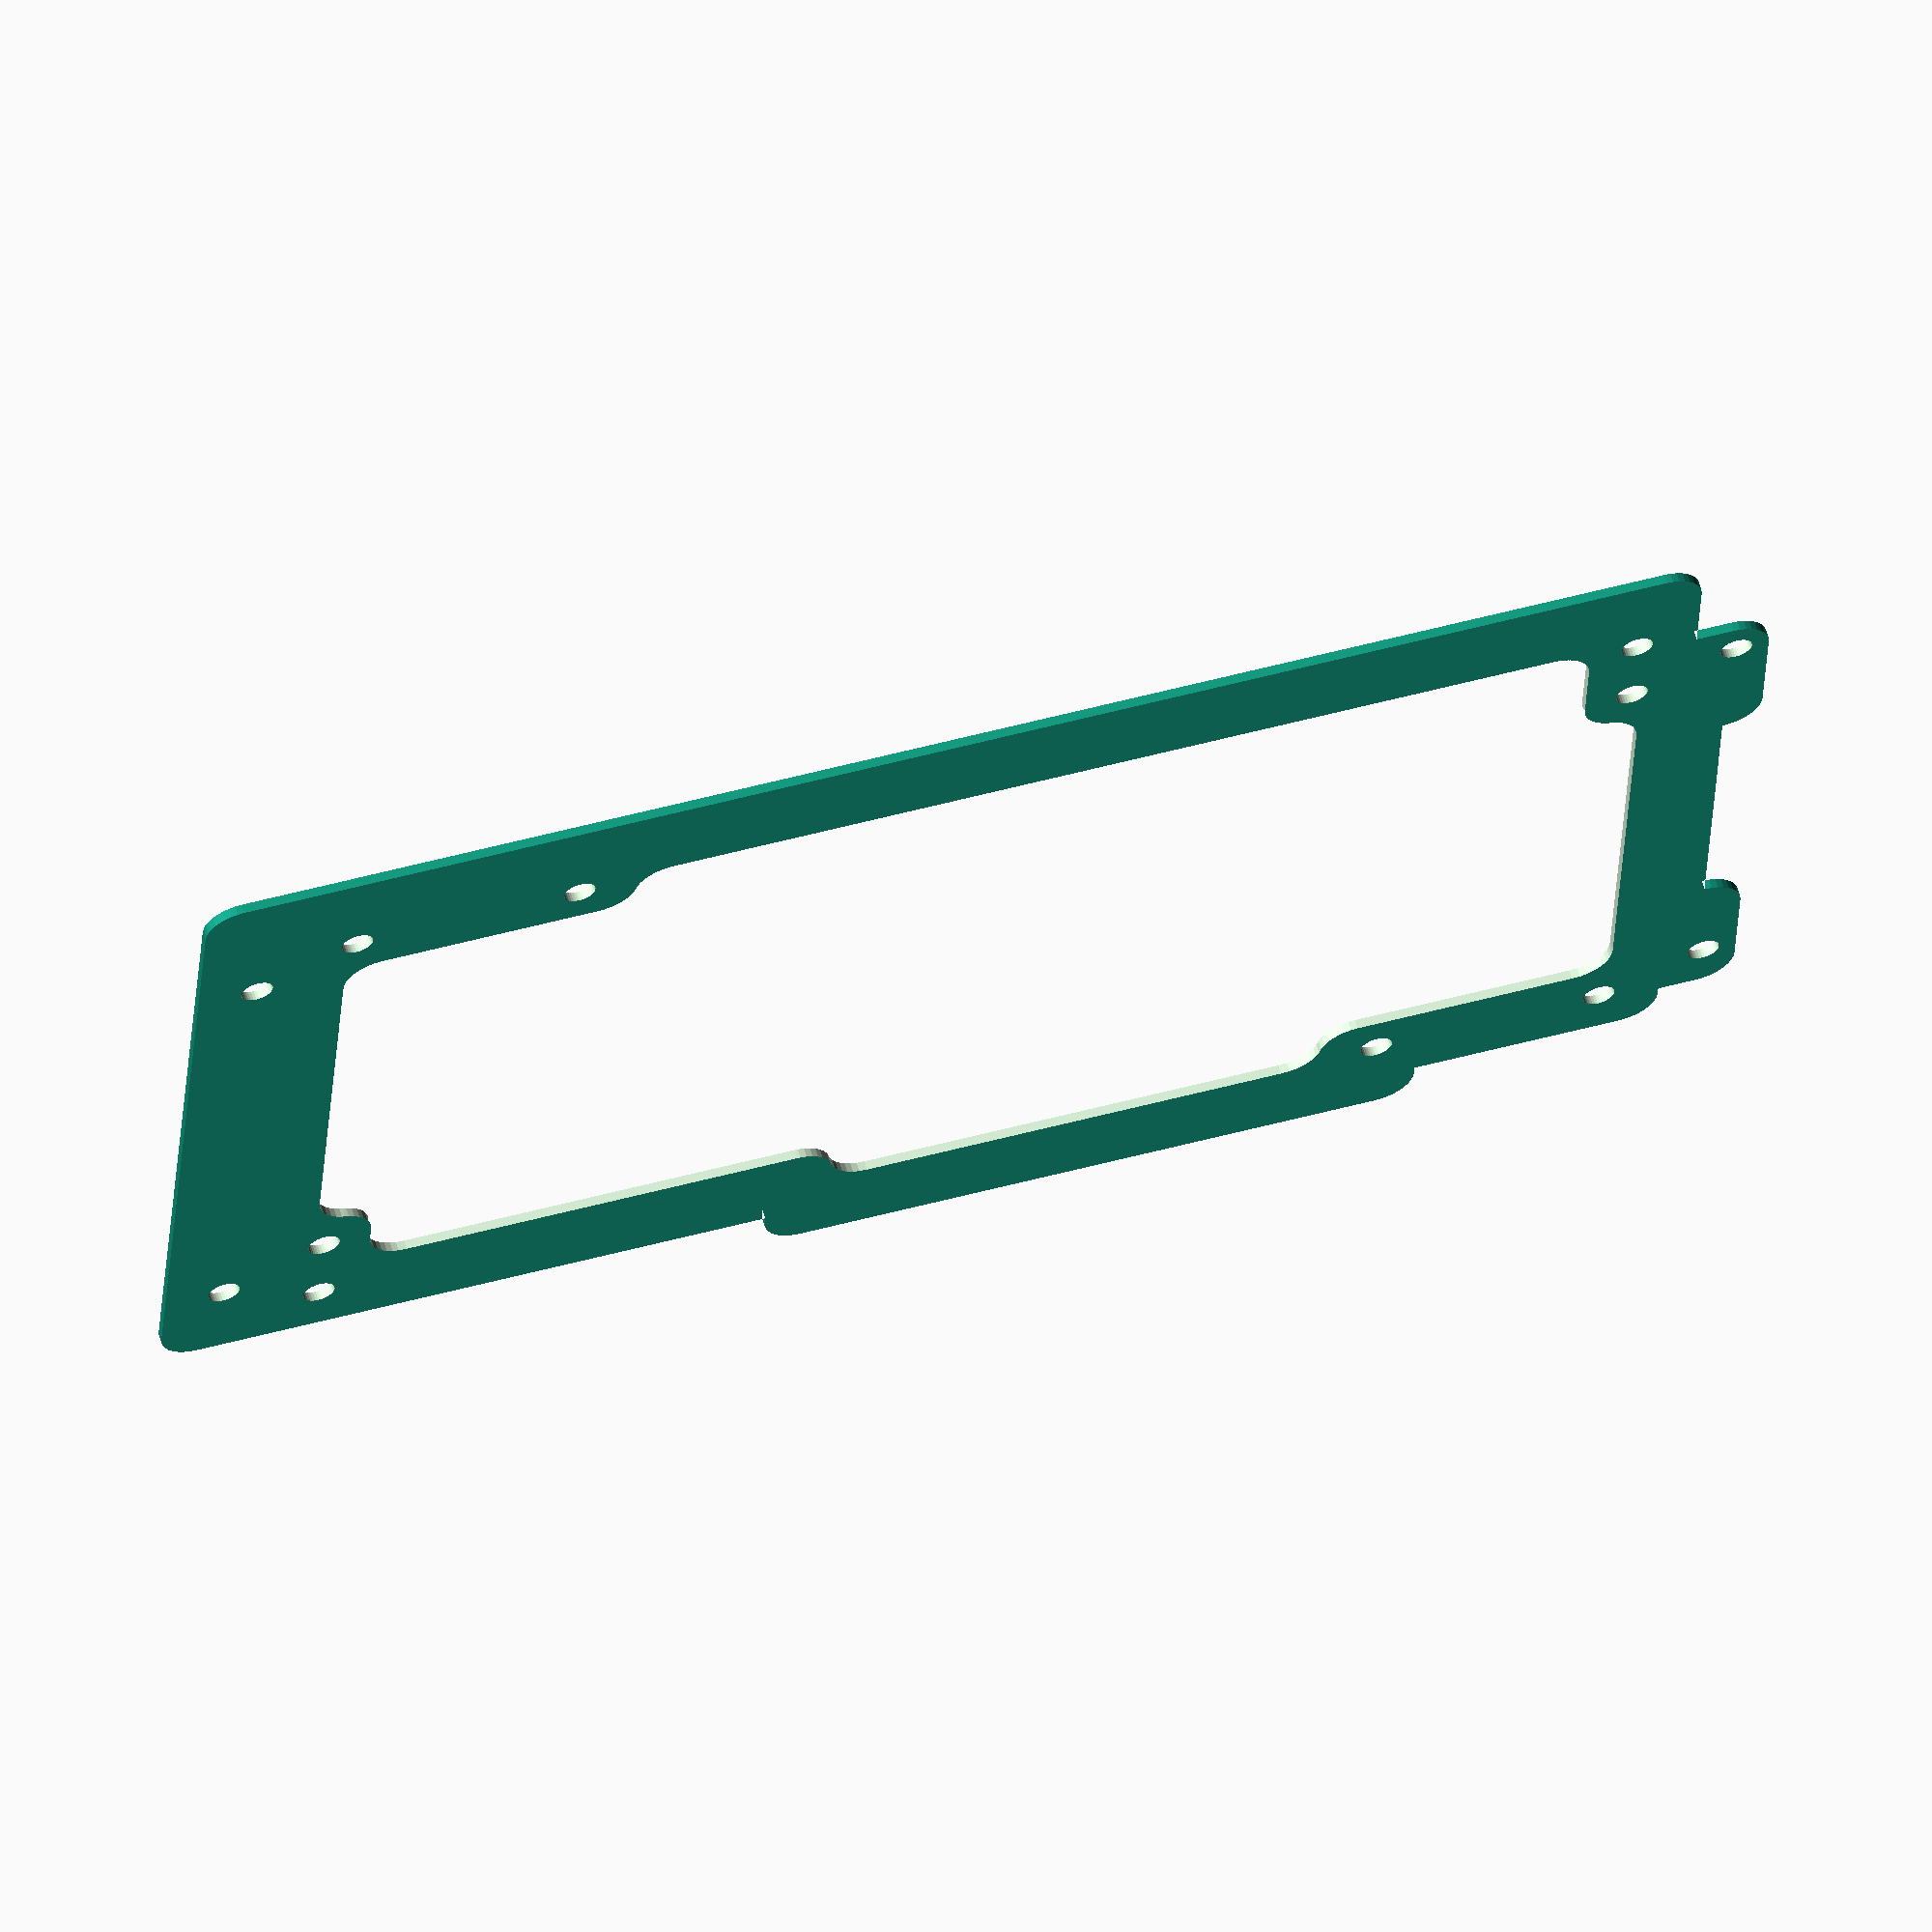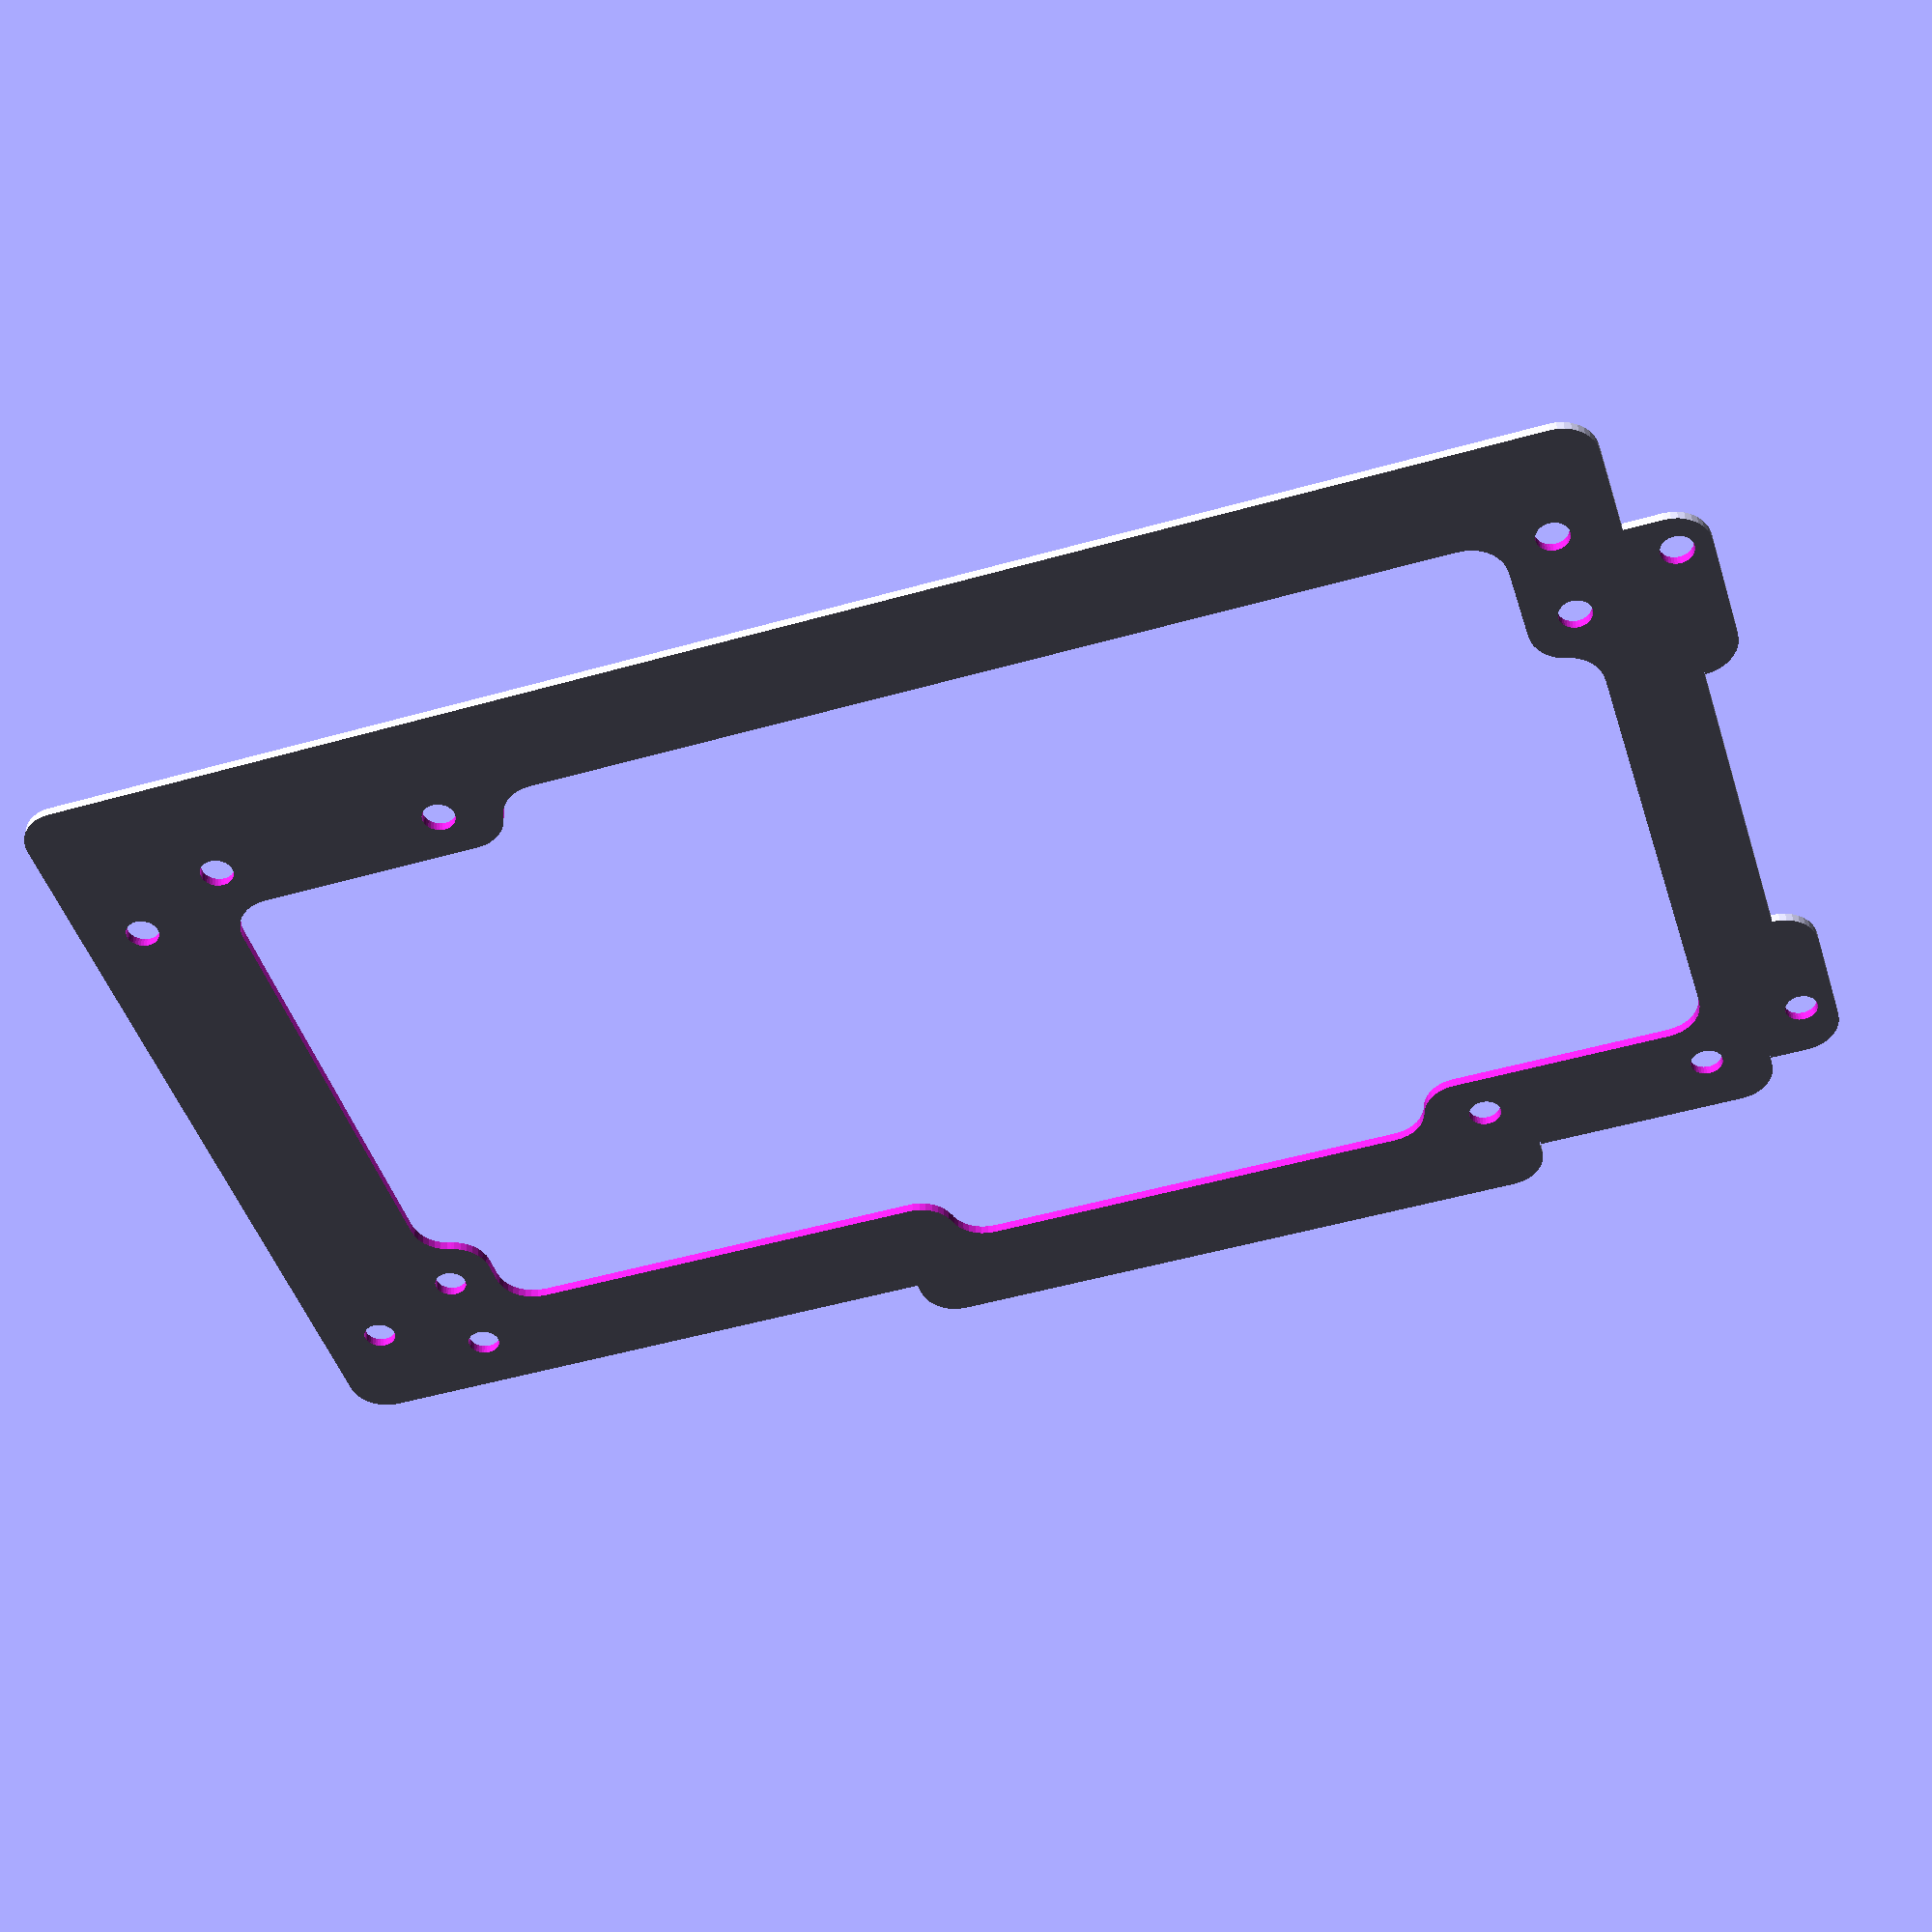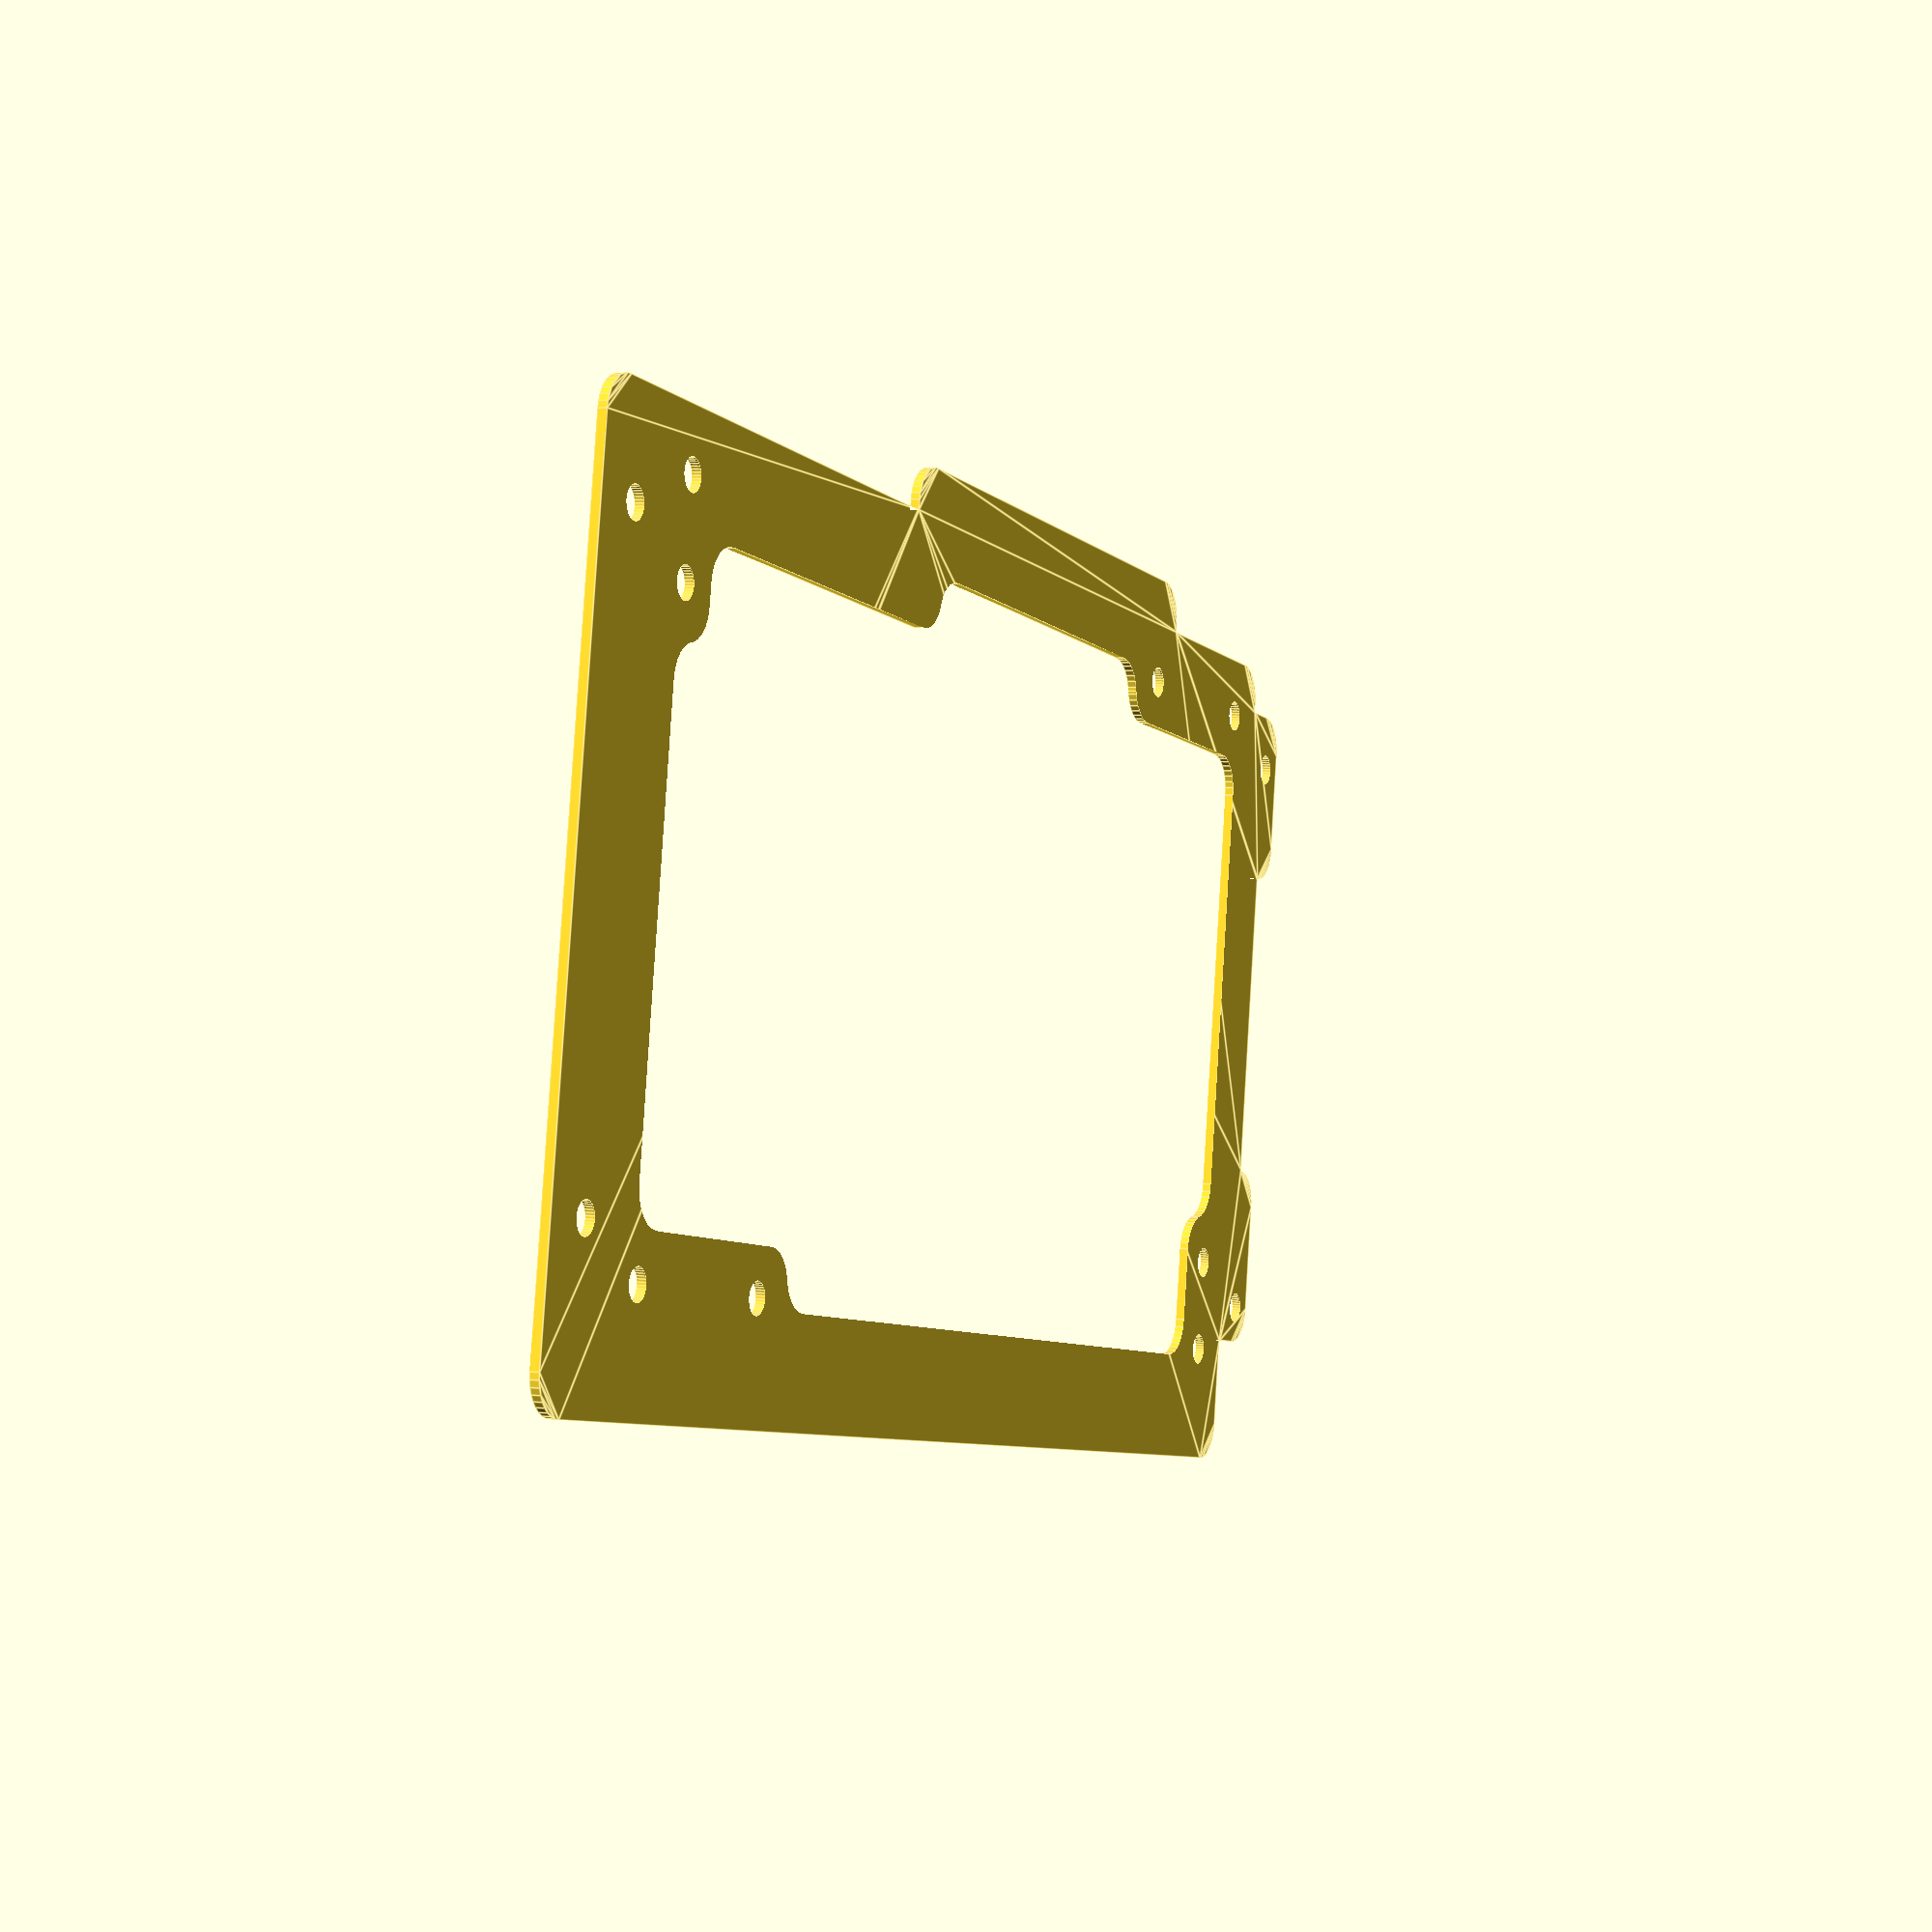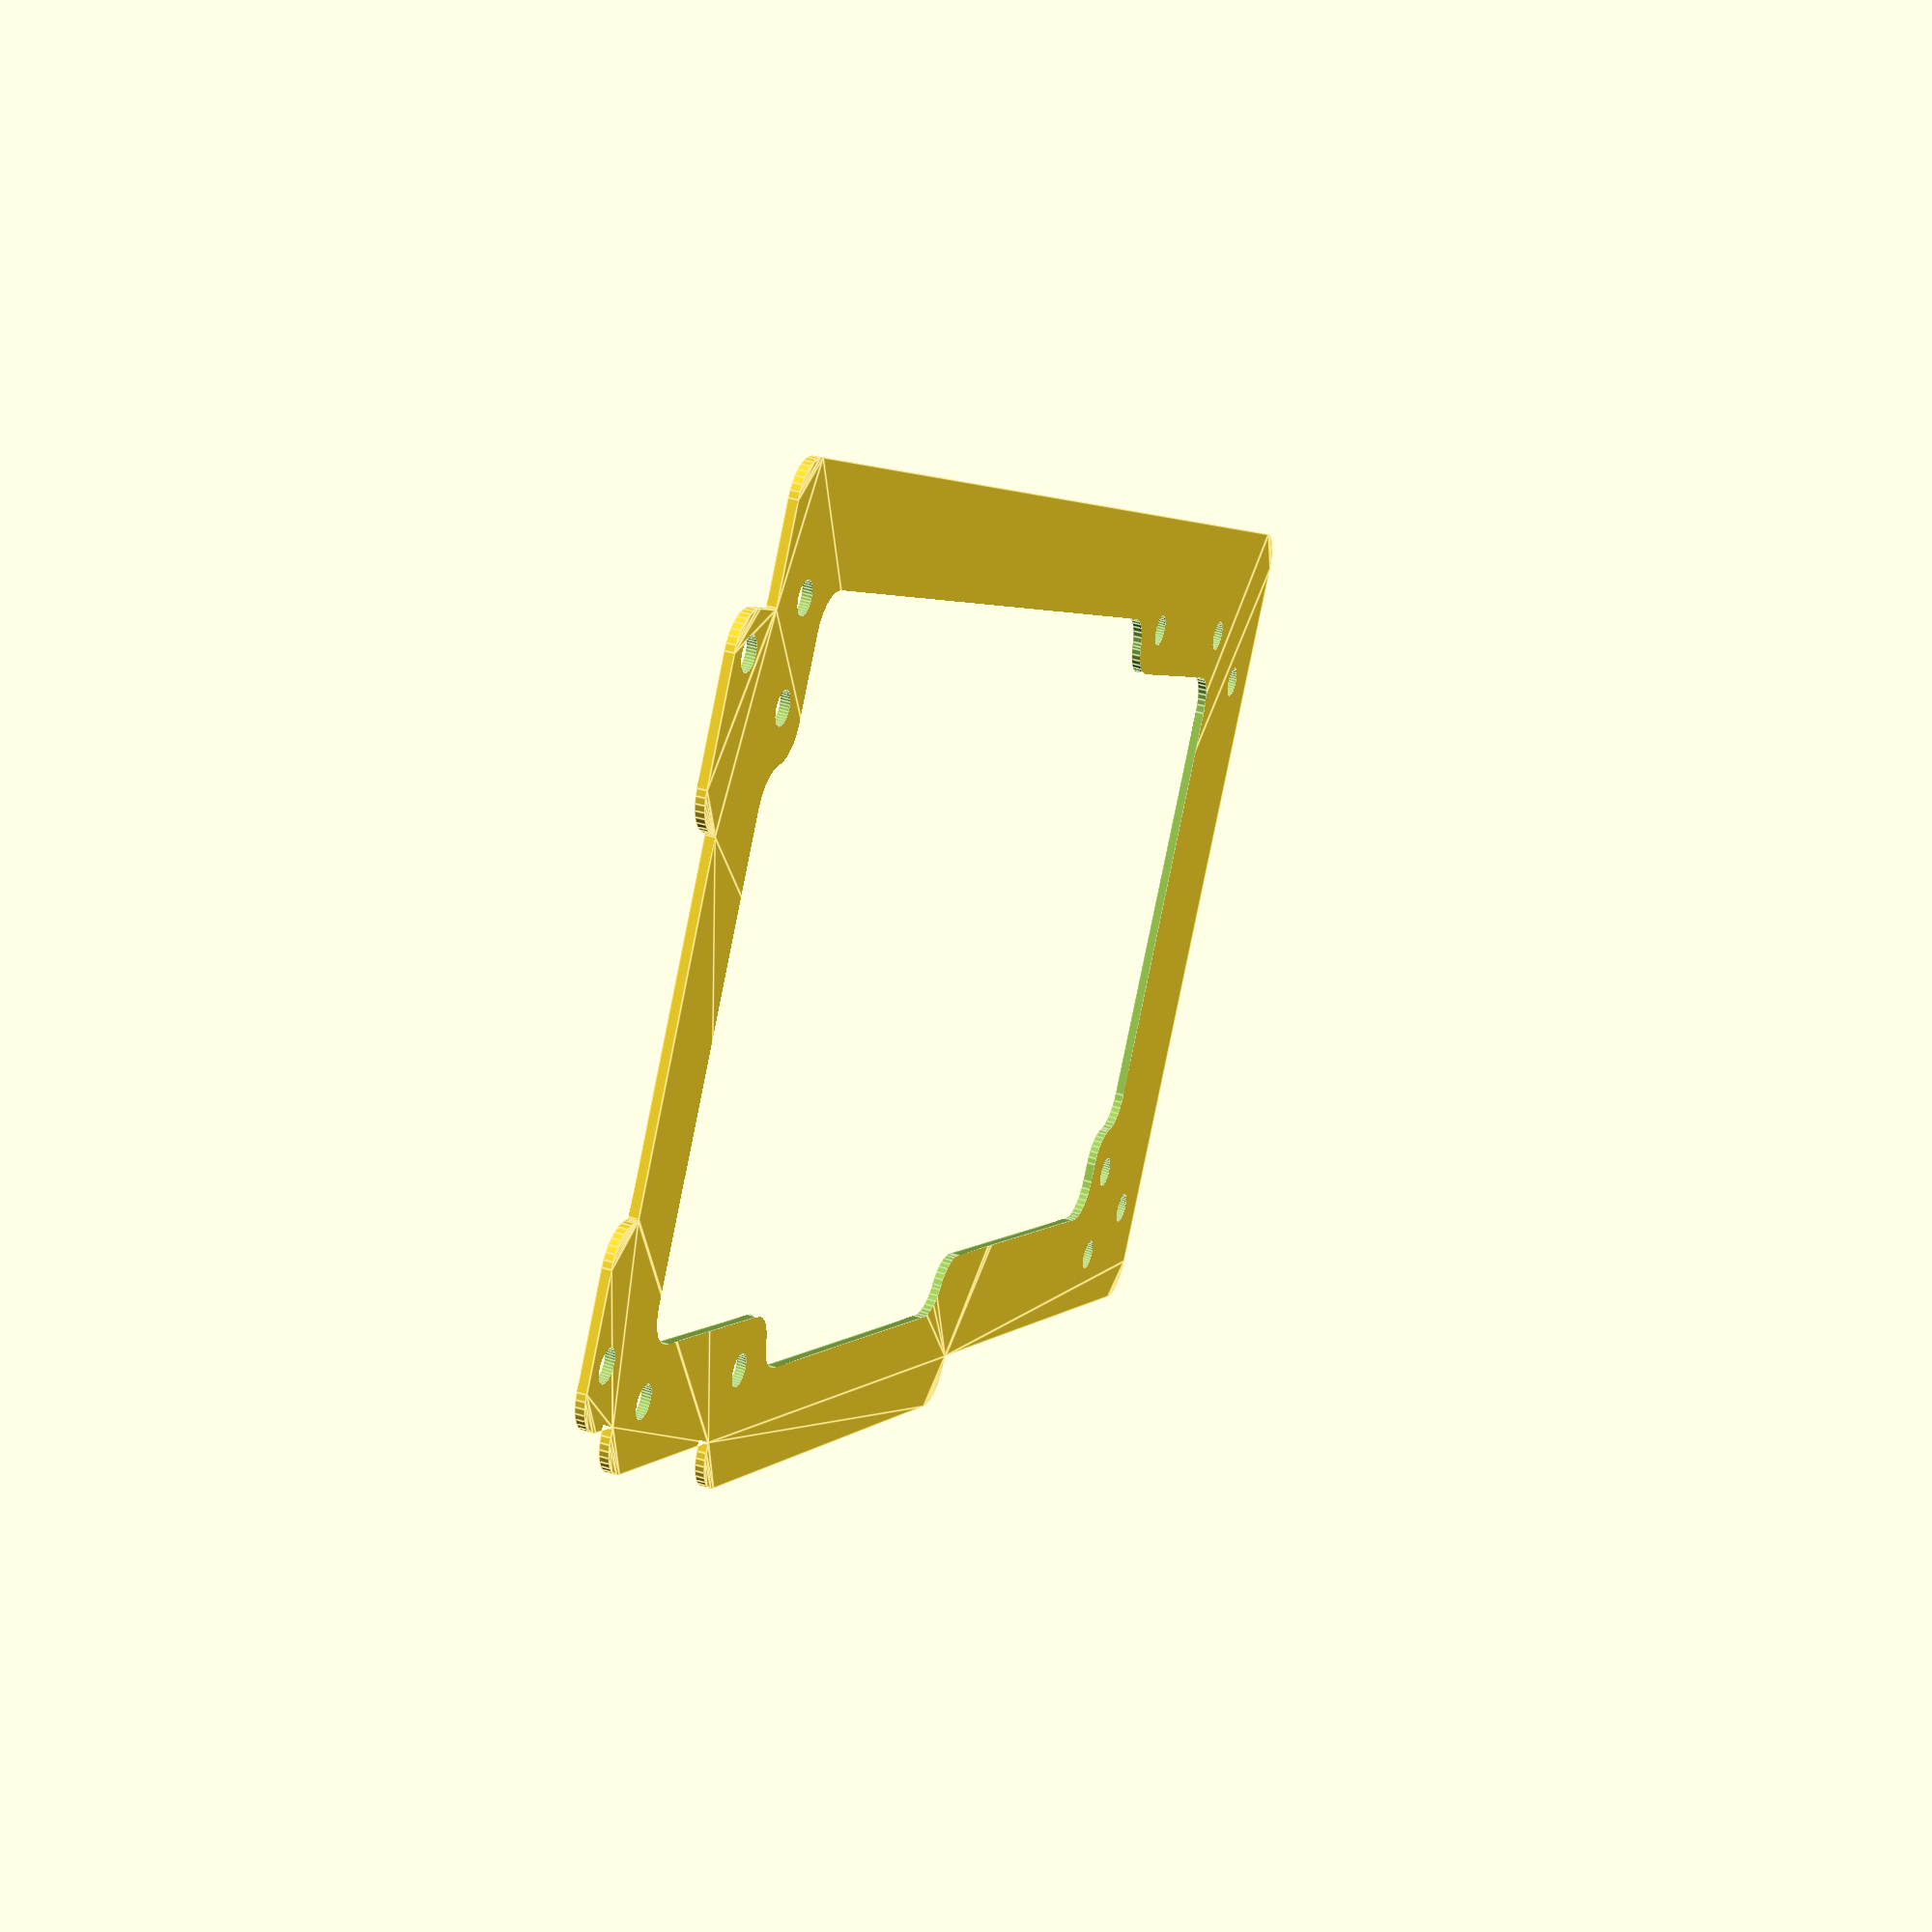
<openscad>
max_len = 19.2+24.15+126;


plate = [
    max_len-8.0, //161.2,  
    93
];
$fn = 36;

difference()
{
    offset(4) offset(-4) union()
    {
        square(plate);
        translate([26, -5.1]) square([70,10]);
        difference()
        {
            translate([-8.0, 5.0])  square([10, 74.2]);
            translate([-8.0, 5+19.3]) square([4.1,93-5-14-19.3-19.9]);
            //translate([-8.0, 35])   circle(5);        // measure!
        }
    }
    
    translate([0.5+75,0.5+43])
    {
        zzz = 4;
        offset(-zzz) offset(zzz*2) offset(-zzz) difference()
        {
            square([150-10, 86-10],center=true);
            // to make stronger:
            translate([(150-12)/2, -(86-12)/2]) square([110, 10], center=true); 
            for(a=[0,180]) rotate(a) 
                {
                    translate([(150-12)/2, (86-12)/2]) square([60, 10], center=true);
                    translate([-(150-12)/2, (86-12)/2]) square([10, 30], center=true);
                }
        }
        for(a=[0,180]) 
            rotate(a) 
            {
                translate([(150-12)/2, (86-12)/2]) circle(1.7);
                translate([-(150-12)/2, (86-12)/2]) circle(1.7);
                translate([(150-12)/2-24, (86-12)/2]) circle(1.7);
                translate([-(150-12)/2, (86-12)/2-10]) circle(1.7);
            }
    }
    translate([-8+3.5,11.2]) 
        for(i=[0,1], j=[0,1])
            translate([i*159.5, j*64]) circle(1.7);  // measure 159.5!
}
</openscad>
<views>
elev=118.2 azim=176.8 roll=16.4 proj=o view=wireframe
elev=136.7 azim=197.4 roll=1.0 proj=p view=solid
elev=357.7 azim=188.6 roll=294.4 proj=p view=edges
elev=143.1 azim=212.5 roll=248.1 proj=p view=edges
</views>
